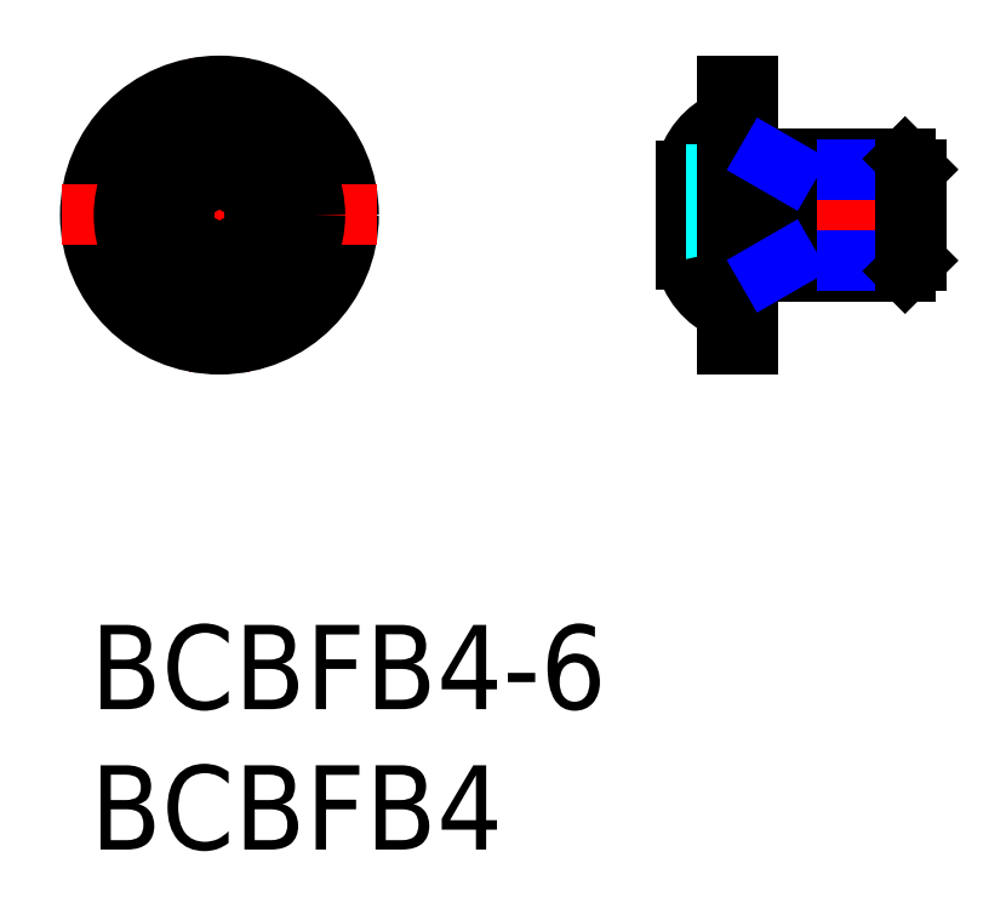
<metadata>
{"format":"dxf","ext":"dxf","renderer":"ezdxf+matplotlib","layout":"modelspace","background":"white","min_lineweight":24,"dpi":150}
</metadata>
<code>
0
SECTION
2
ENTITIES
0
INSERT
8
MSM_CONTINUOUS
2
*U2
10
0
20
0
30
0
0
INSERT
8
MSM_CONTINUOUS
2
*U3
10
0
20
0
30
0
0
LINE
8
MSM_CENTER
10
4.6
20
20.2
30
0
11
4.6
21
9
31
0
0
LINE
8
MSM_CENTER
10
30.4
20
14.6
30
0
11
20.2
21
14.6
31
0
0
CIRCLE
8
MSM_CONTINUOUS
10
4.6
20
14.6
30
0
40
4.6
0
LINE
8
MSM_CENTER
10
10.2
20
14.6
30
0
11
-1
21
14.6
31
0
0
CIRCLE
8
MSM_CONTINUOUS
10
4.6
20
14.6
30
0
40
3.4
0
CIRCLE
8
MSM_CONTINUOUS
10
4.6
20
14.6
30
0
40
1.443
0
LINE
8
MSM_CONTINUOUS
10
3.35
20
15.32
30
0
11
3.35
21
13.88
31
0
0
LINE
8
MSM_CONTINUOUS
10
5.85
20
15.32
30
0
11
5.85
21
13.88
31
0
0
LINE
8
MSM_CONTINUOUS
10
3.35
20
13.88
30
0
11
4.6
21
13.16
31
0
0
LINE
8
MSM_CONTINUOUS
10
5.85
20
13.88
30
0
11
4.6
21
13.16
31
0
0
LINE
8
MSM_CONTINUOUS
10
3.35
20
15.32
30
0
11
4.6
21
16.04
31
0
0
LINE
8
MSM_CONTINUOUS
10
5.85
20
15.32
30
0
11
4.6
21
16.04
31
0
0
LINE
8
MSM_CONTINUOUS
10
23.75
20
12.6
30
0
11
29.02
21
12.6
31
0
0
LINE
8
MSM_CONTINUOUS
10
23.75
20
16.6
30
0
11
29.02
21
16.6
31
0
0
LINE
8
MSM_NARROW
10
29.4
20
12.98
30
0
11
24.8
21
12.98
31
0
0
LINE
8
MSM_NARROW
10
29.4
20
16.22
30
0
11
24.8
21
16.22
31
0
0
LINE
8
MSM_CONTINUOUS
10
23.4
20
19.2
30
0
11
23.4
21
10
31
0
0
LINE
8
MSM_CONTINUOUS
10
21.2
20
16.18
30
0
11
21.2
21
13.02
31
0
0
LINE
8
MSM_DASHED
10
22.43
20
13.16
30
0
11
23.26
21
14.6
31
0
0
ARC
8
MSM_DASHED
10
18.75
20
14.6
30
0
40
3.75
50
348.9
51
11.1
0
ARC
8
MSM_CONTINUOUS
10
23.75
20
12.25
30
0
40
0.35
50
90
51
180
0
LINE
8
MSM_DASHED
10
21.2
20
13.16
30
0
11
22.43
21
13.16
31
0
0
LINE
8
MSM_DASHED
10
21.2
20
13.88
30
0
11
22.43
21
13.88
31
0
0
ARC
8
MSM_DASHED
10
21.54
20
13.52
30
0
40
0.9638
50
338
51
21.99
0
ARC
8
MSM_CONTINUOUS
10
23.75
20
16.95
30
0
40
0.35
50
180
51
270
0
ARC
8
MSM_CONTINUOUS
10
23.65
20
15.69
30
0
40
2.5
50
112.4
51
168.8
0
LINE
8
MSM_DASHED
10
22.43
20
16.04
30
0
11
23.26
21
14.6
31
0
0
LINE
8
MSM_DASHED
10
21.2
20
16.04
30
0
11
22.43
21
16.04
31
0
0
LINE
8
MSM_DASHED
10
21.2
20
15.32
30
0
11
22.43
21
15.32
31
0
0
ARC
8
MSM_DASHED
10
21.54
20
15.68
30
0
40
0.9638
50
338
51
21.99
0
LINE
8
MSM_CONTINUOUS
10
29.02
20
12.6
30
0
11
29.02
21
16.6
31
0
0
LINE
8
MSM_CONTINUOUS
10
29.4
20
12.98
30
0
11
29.4
21
16.22
31
0
0
LINE
8
MSM_CONTINUOUS
10
29.02
20
12.6
30
0
11
29.4
21
12.98
31
0
0
LINE
8
MSM_CONTINUOUS
10
29.02
20
16.6
30
0
11
29.4
21
16.22
31
0
0
LINE
8
MSM_CONTINUOUS
10
23.4
20
19.2
30
0
11
22.7
21
19.2
31
0
0
LINE
8
MSM_CONTINUOUS
10
23.4
20
10
30
0
11
22.7
21
10
31
0
0
LINE
8
MSM_CONTINUOUS
10
22.7
20
19.2
30
0
11
22.7
21
10
31
0
0
ARC
8
MSM_CONTINUOUS
10
23.65
20
13.51
30
0
40
2.5
50
191.2
51
247.6
0
LINE
8
MSM_CONTINUOUS
10
24.8
20
16.6
30
0
11
24.8
21
12.6
31
0
0
LINE
8
MSM_NARROW
10
24.14
20
16.6
30
0
11
24.8
21
16.22
31
0
0
LINE
8
MSM_NARROW
10
24.14
20
12.6
30
0
11
24.8
21
12.98
31
0
0
ENDSEC
0
EOF

</code>
